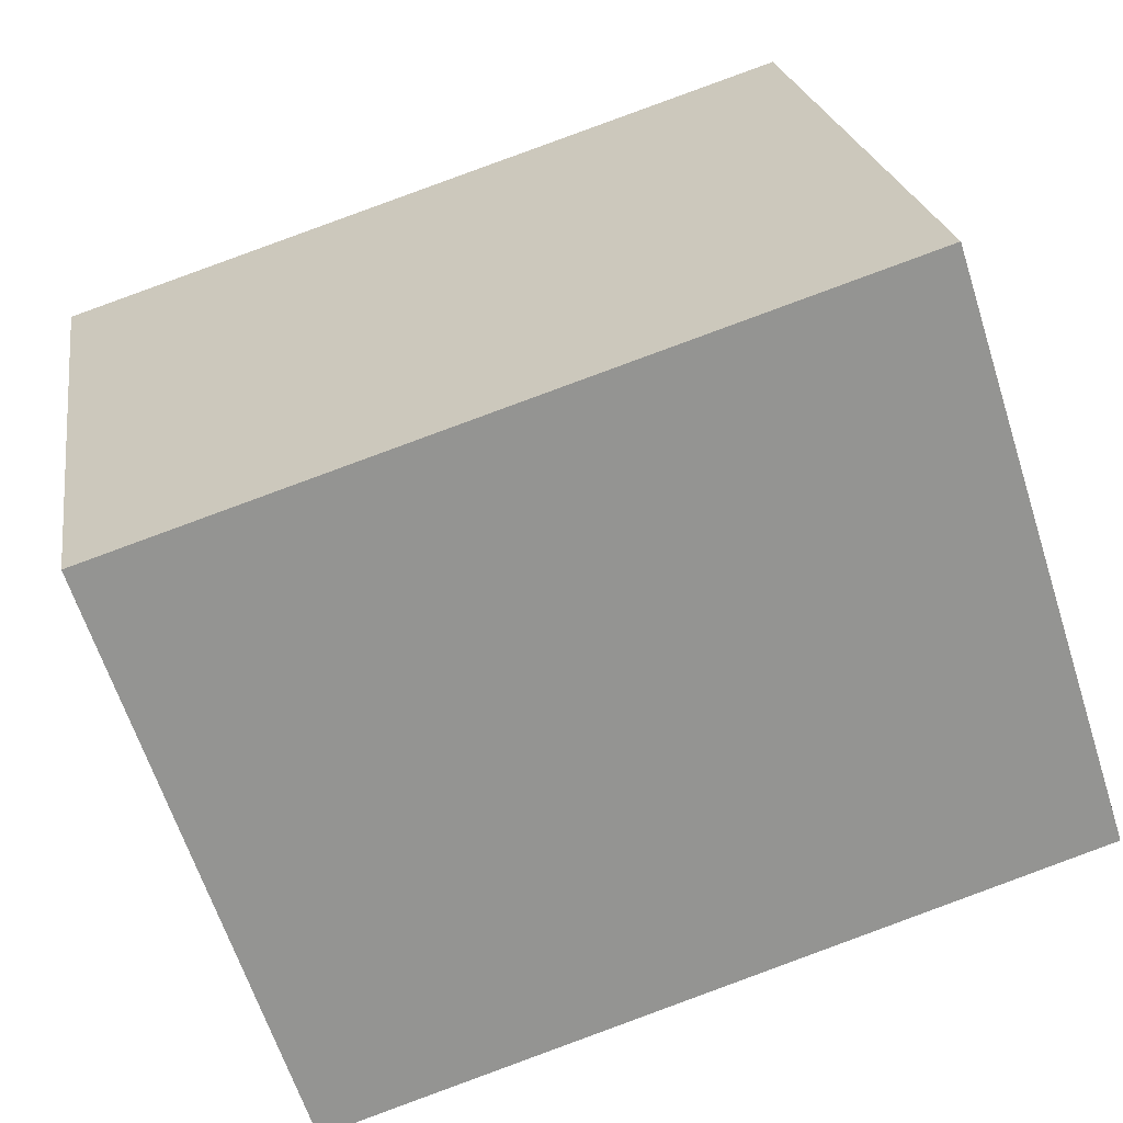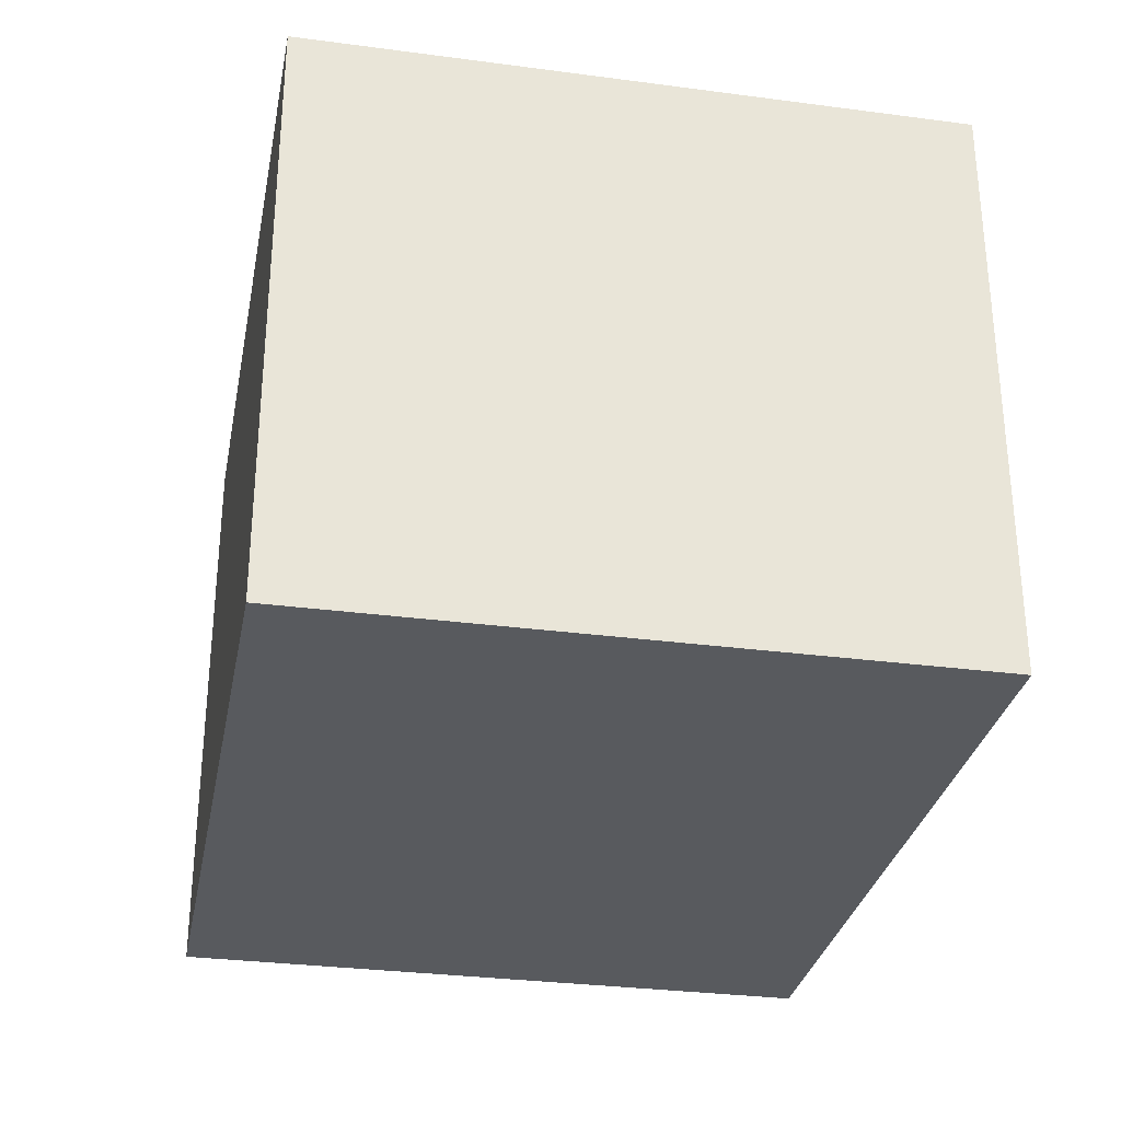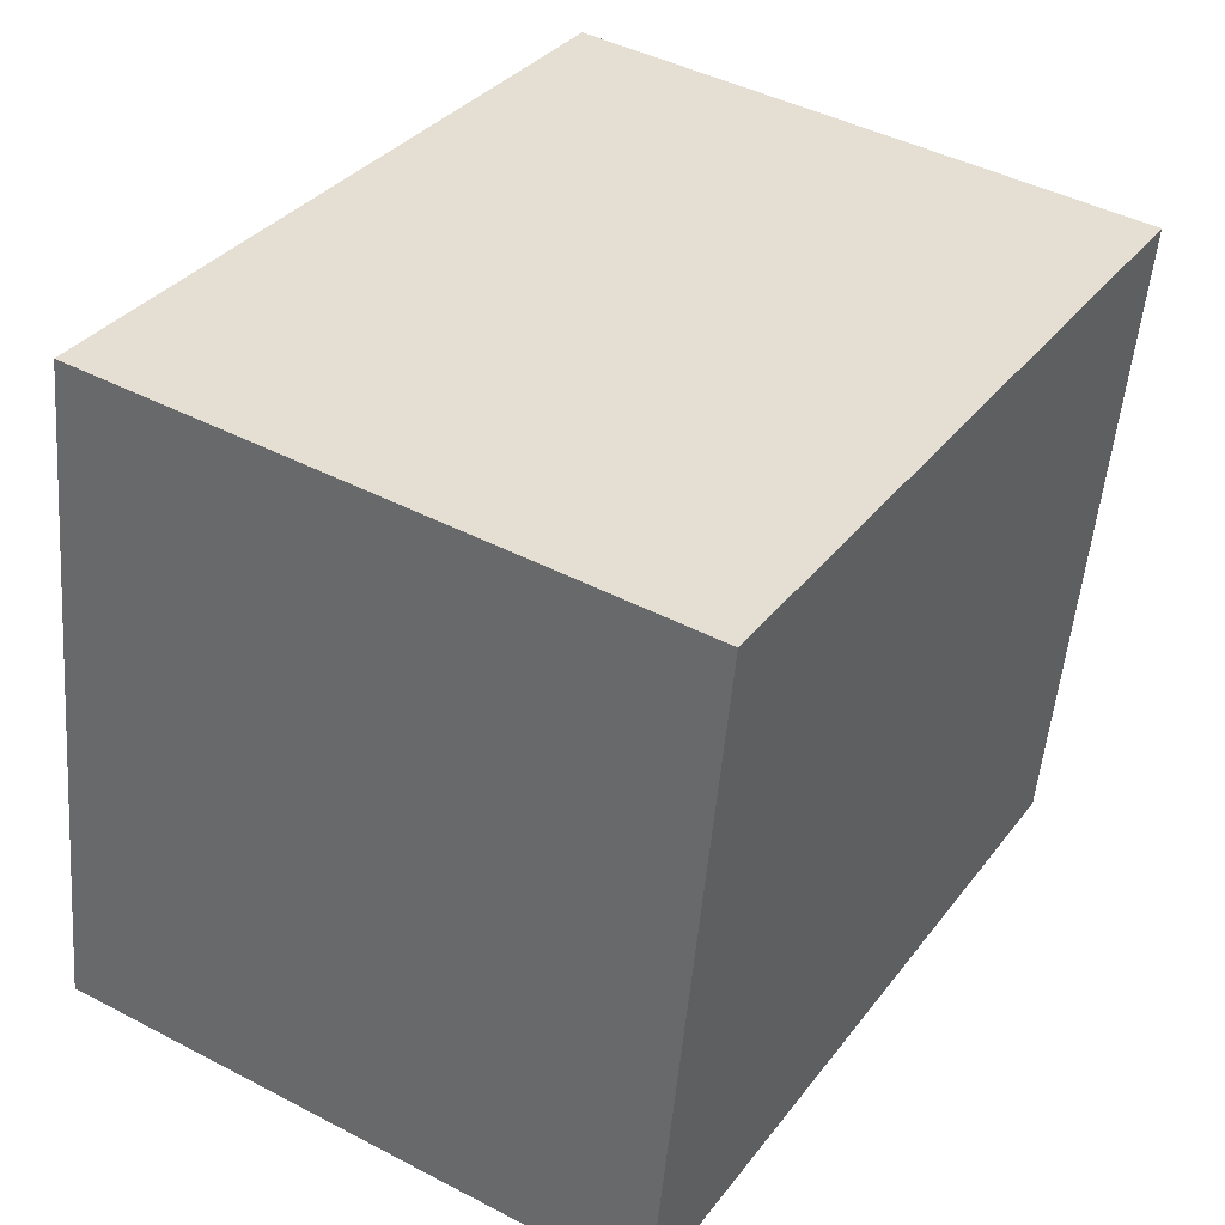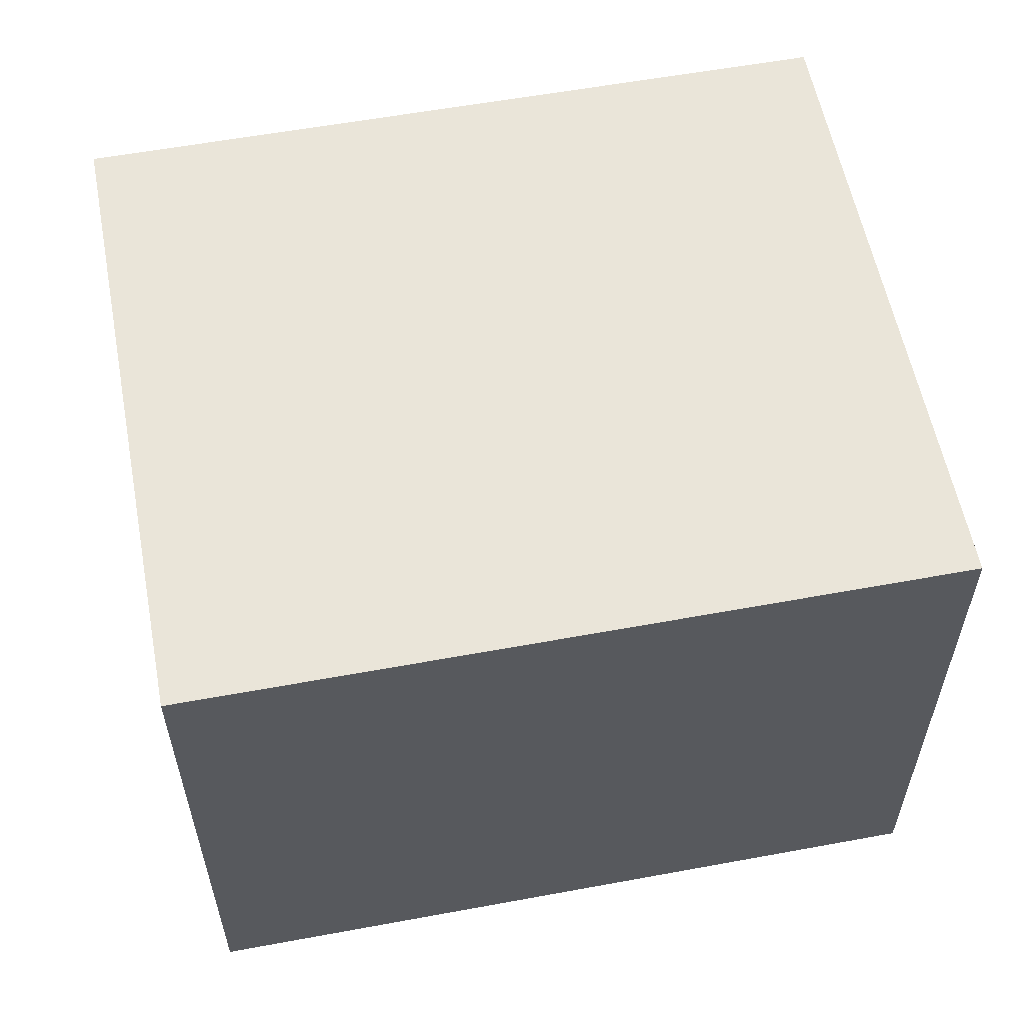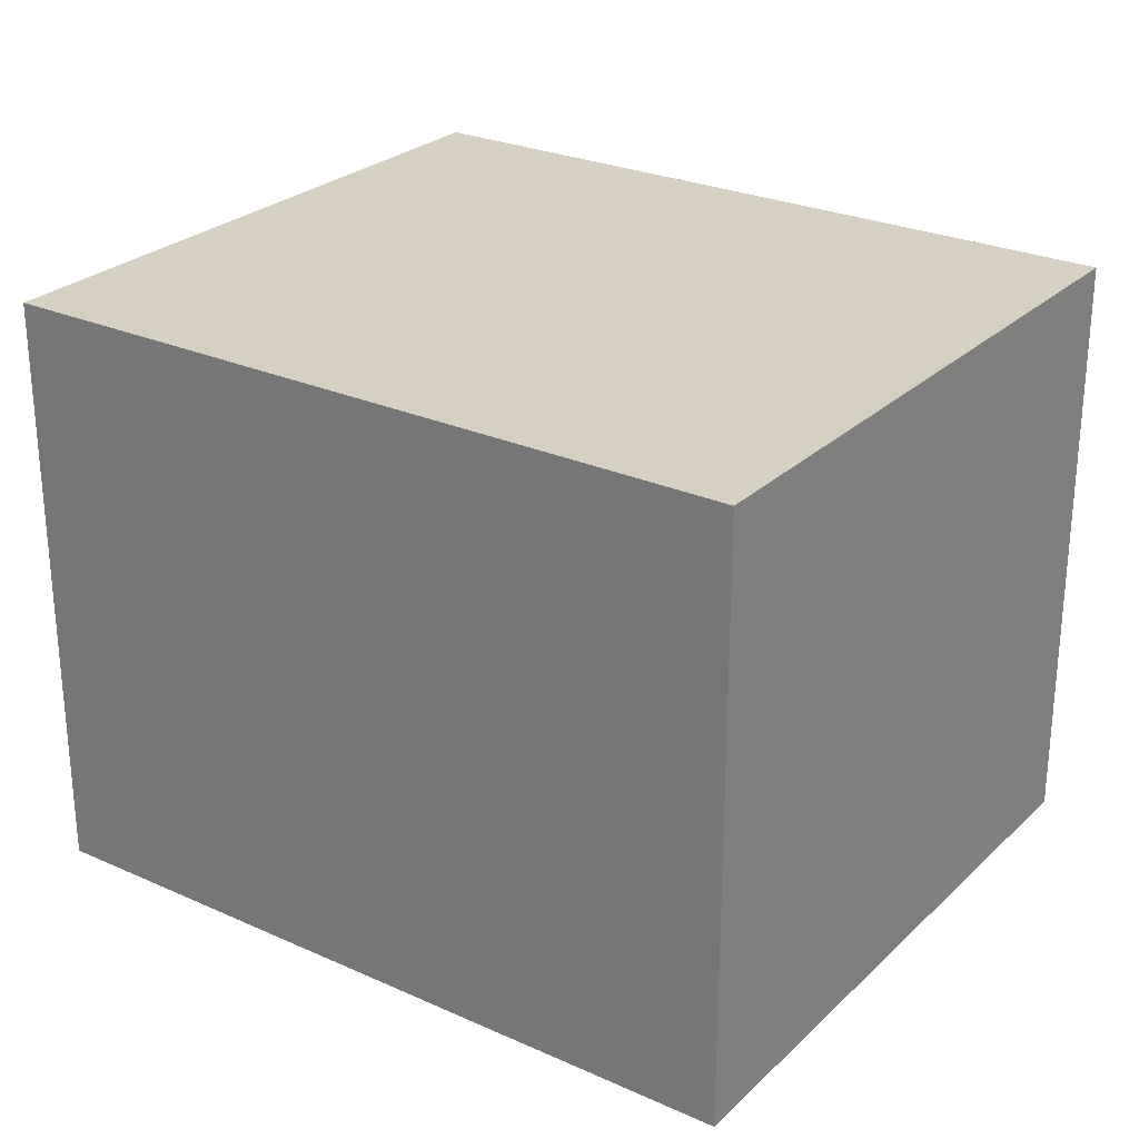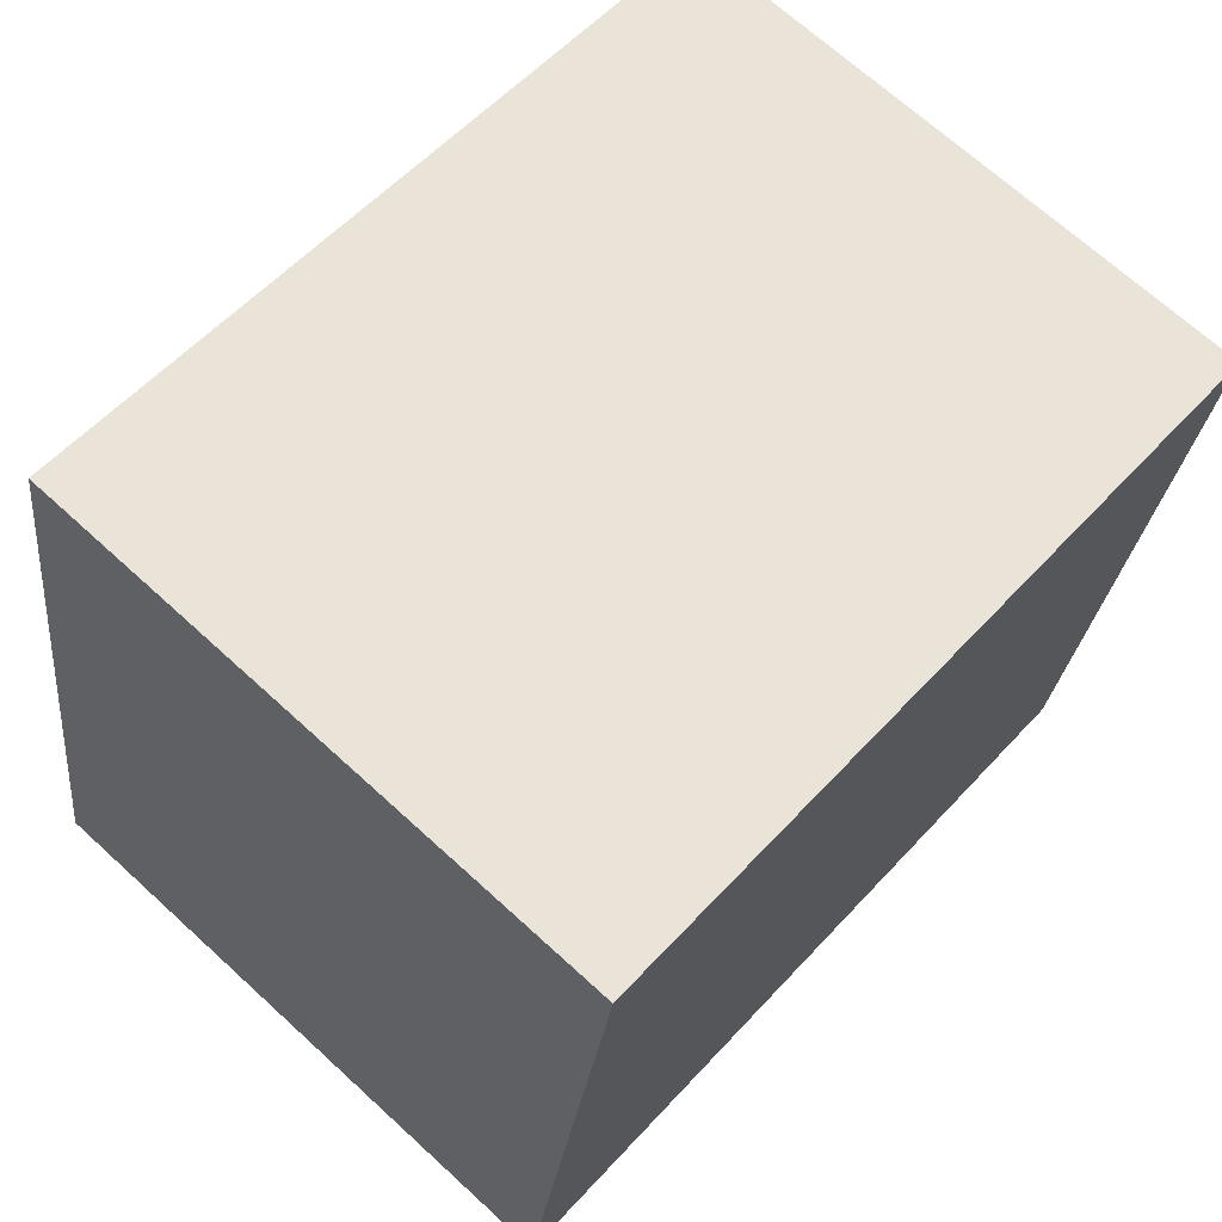
<metadata>
{"format":"obj","ext":"obj","renderer":"f3d","projection":"perspective","resolution":1024,"background":"white","views":[{"elev":-63.6,"azim":-162.2,"up":"+Z"},{"elev":-30.6,"azim":88.7,"up":"+Y"},{"elev":44.2,"azim":-58.6,"up":"+Z"},{"elev":57.8,"azim":-1.3,"up":"+Y"},{"elev":26.5,"azim":44.6,"up":"+Y"},{"elev":69.4,"azim":-47.6,"up":"+Z"}]}
</metadata>
<code>
v  0 1.495 9.154e-17
v  2.171 1.495 1.302
v  1.899 1.495 -0.319
v  0.272 1.495 1.621
v  1.899 1.953e-17 -0.319
v  0 0 0
v  0.272 -9.926e-17 1.621
v  2.171 -7.972e-17 1.302
g defaultobject
f 1 2 3
f 2 1 4
f 5 1 3
f 1 5 6
f 6 4 1
f 4 6 7
f 7 2 4
f 2 7 8
f 8 3 2
f 3 8 5
f 8 6 5
f 6 8 7

</code>
